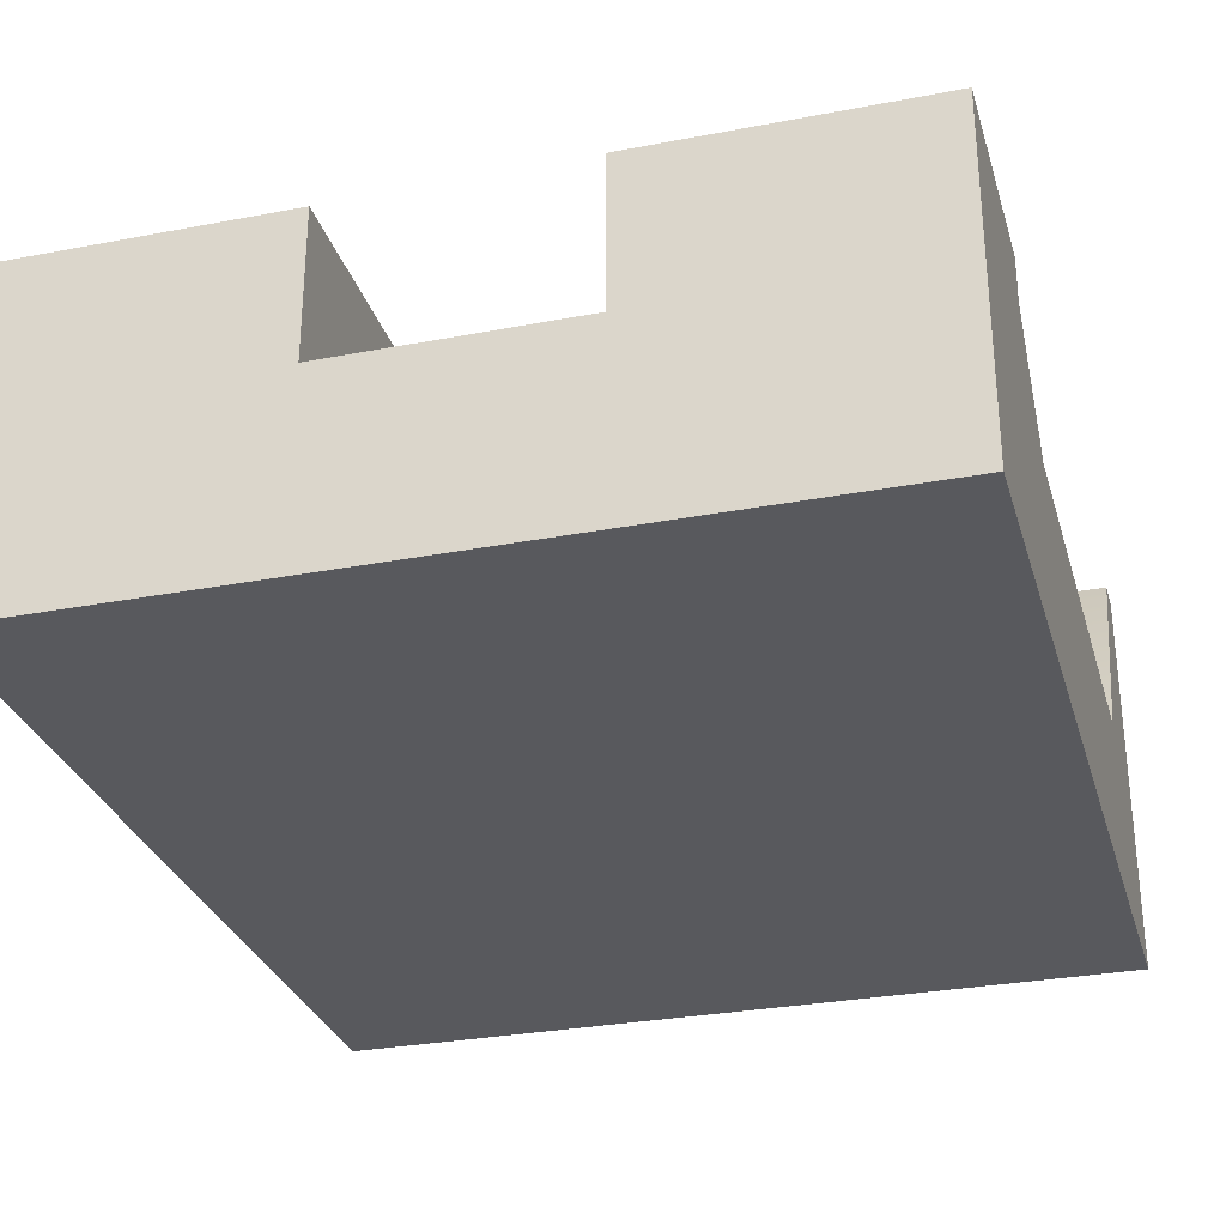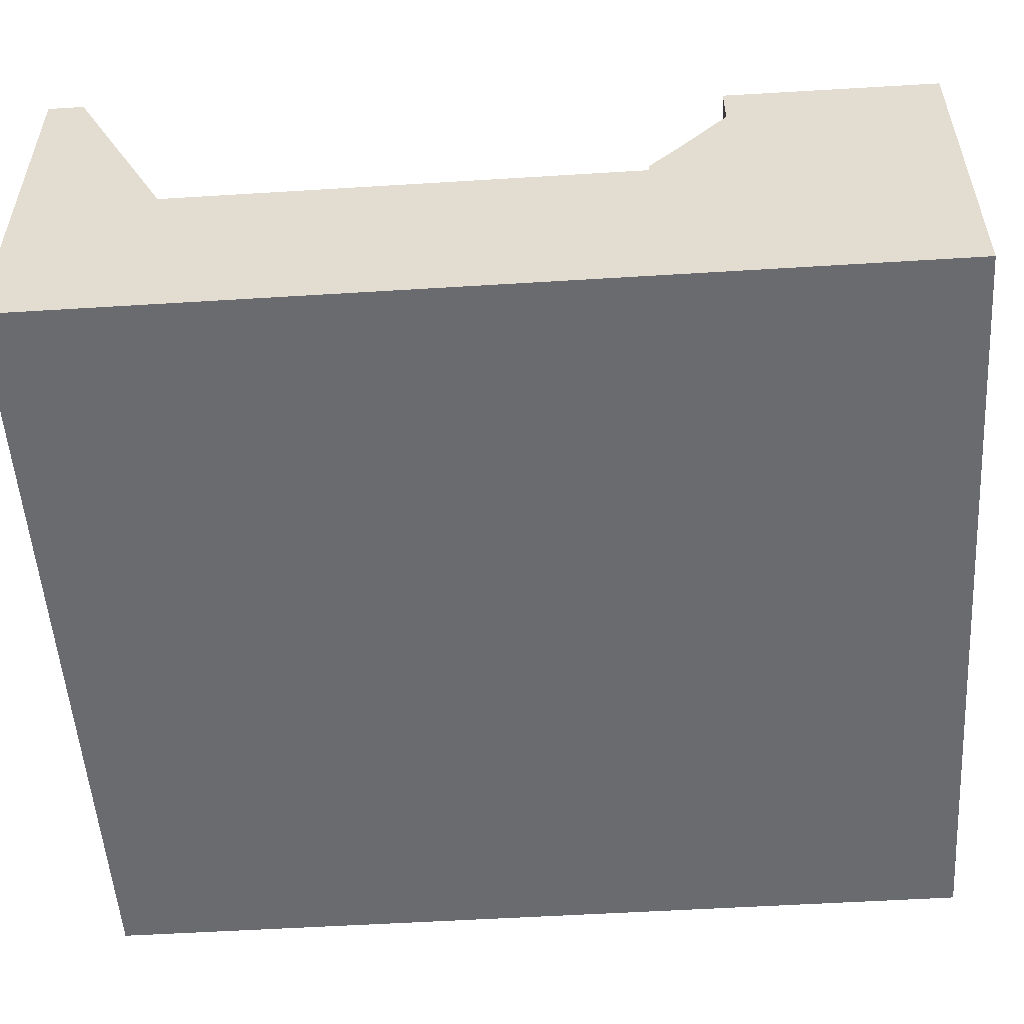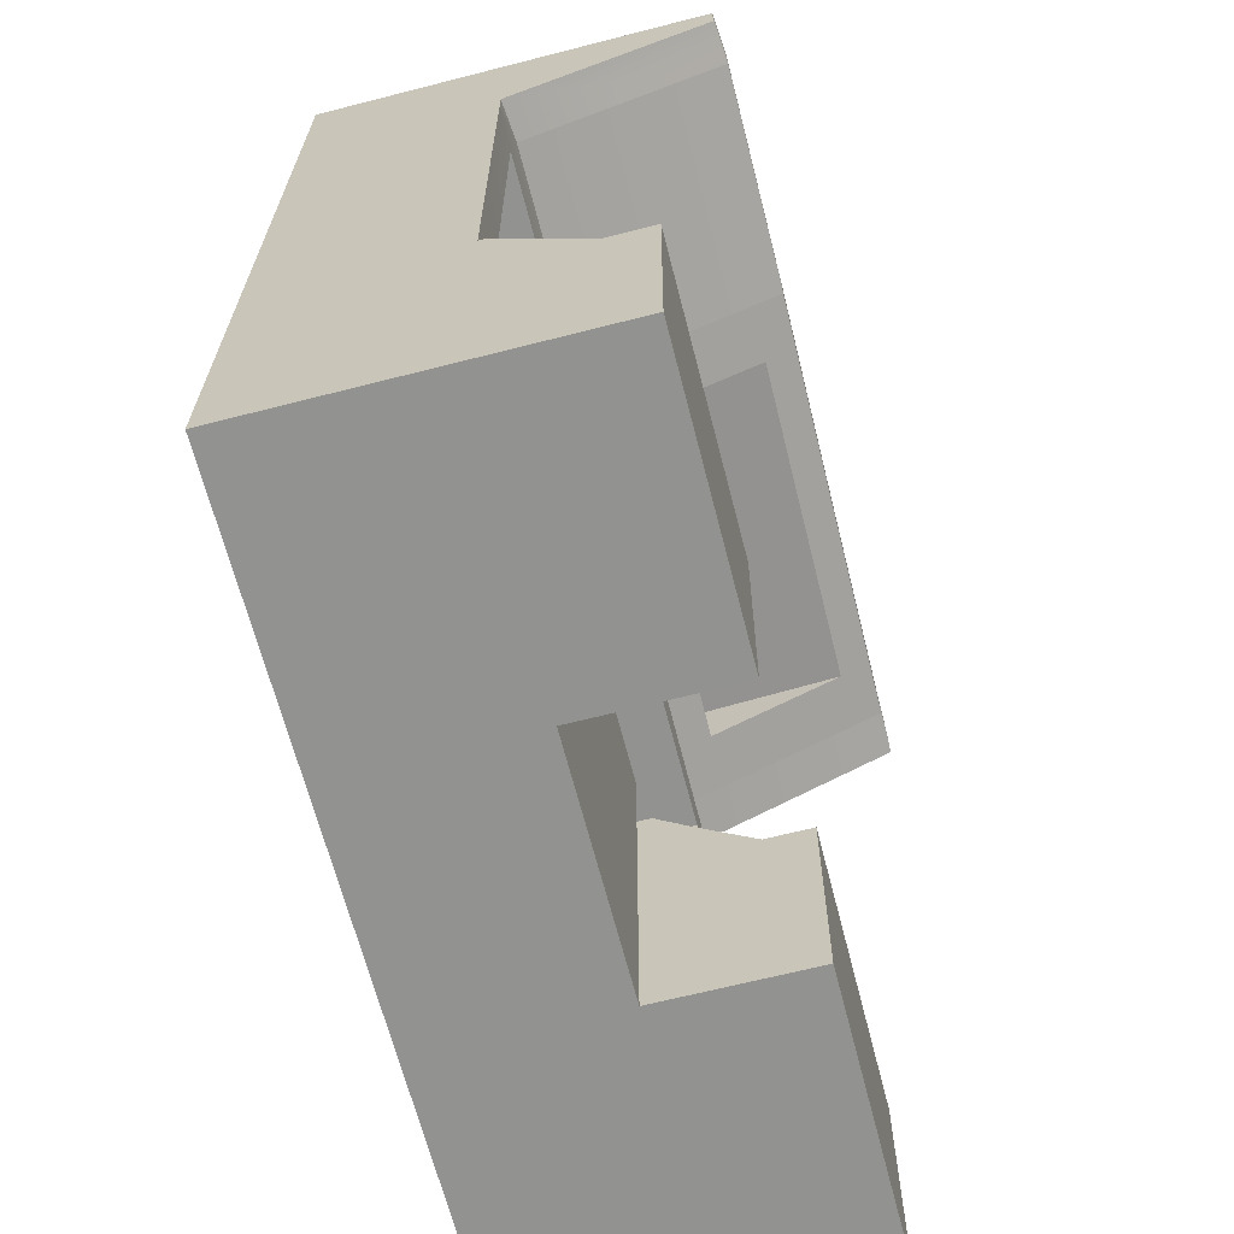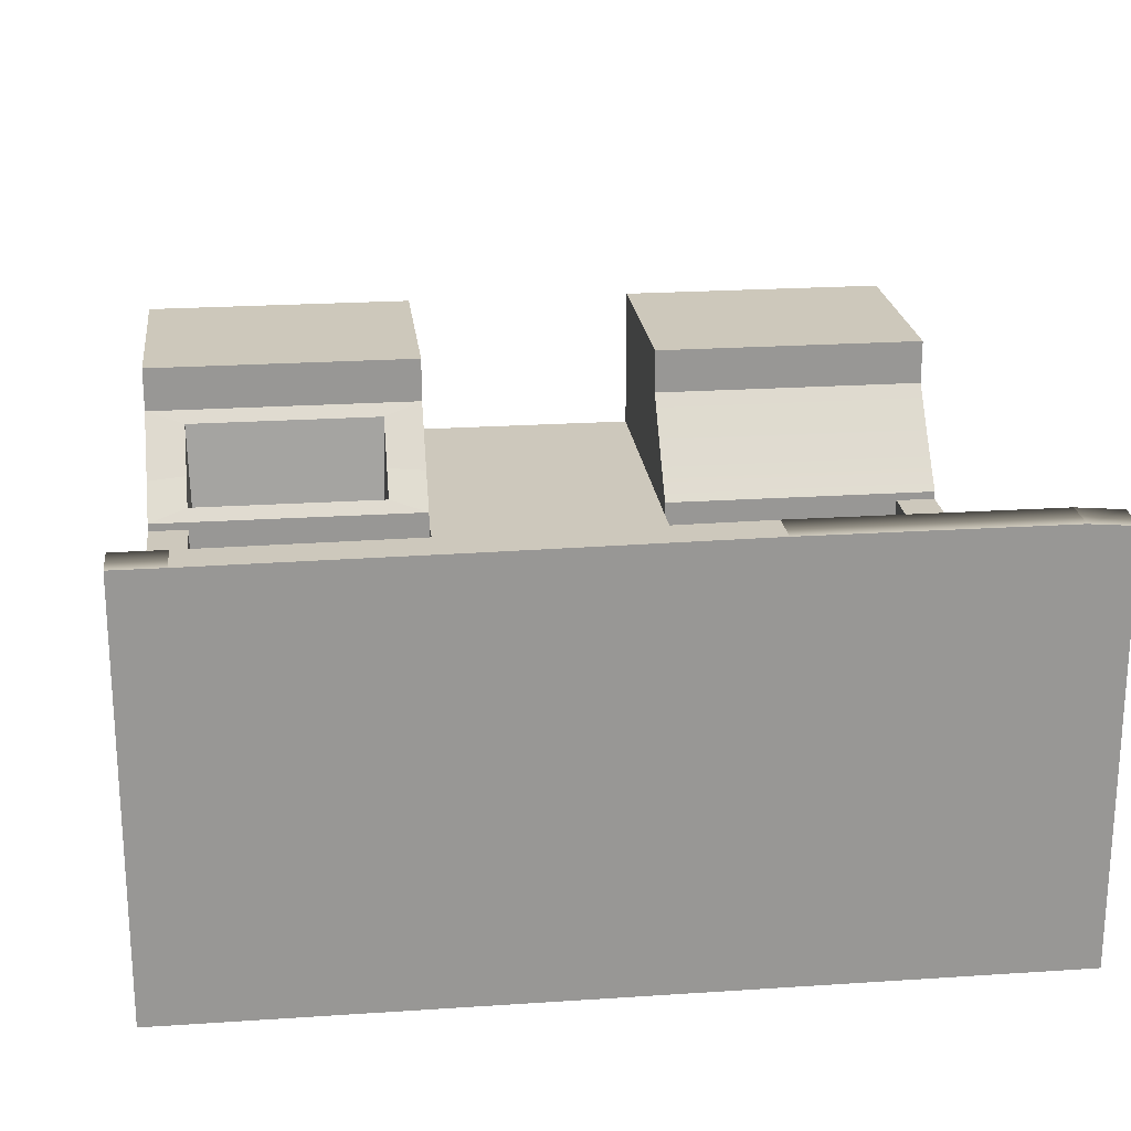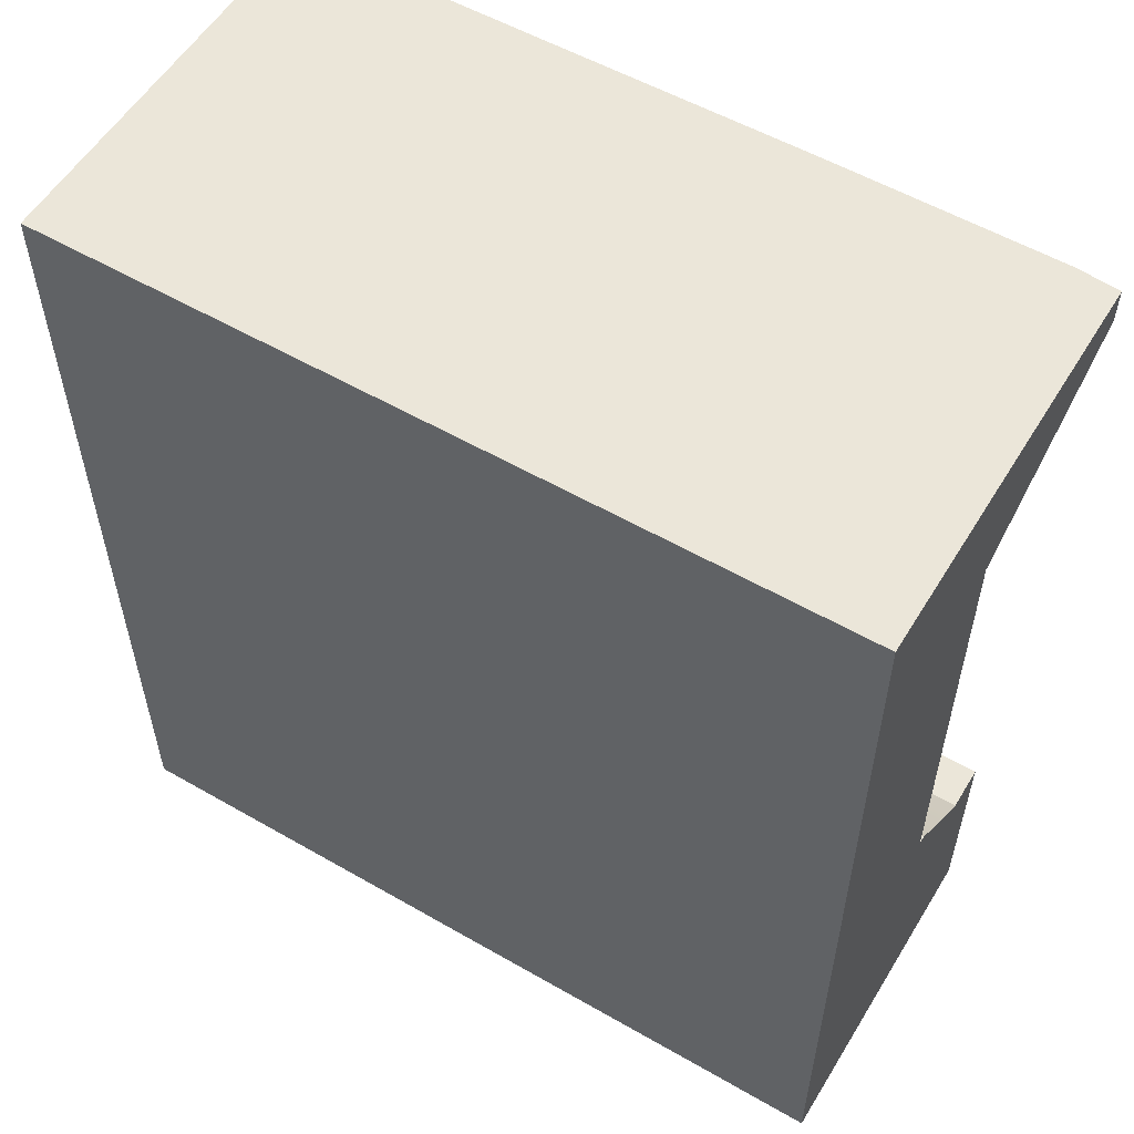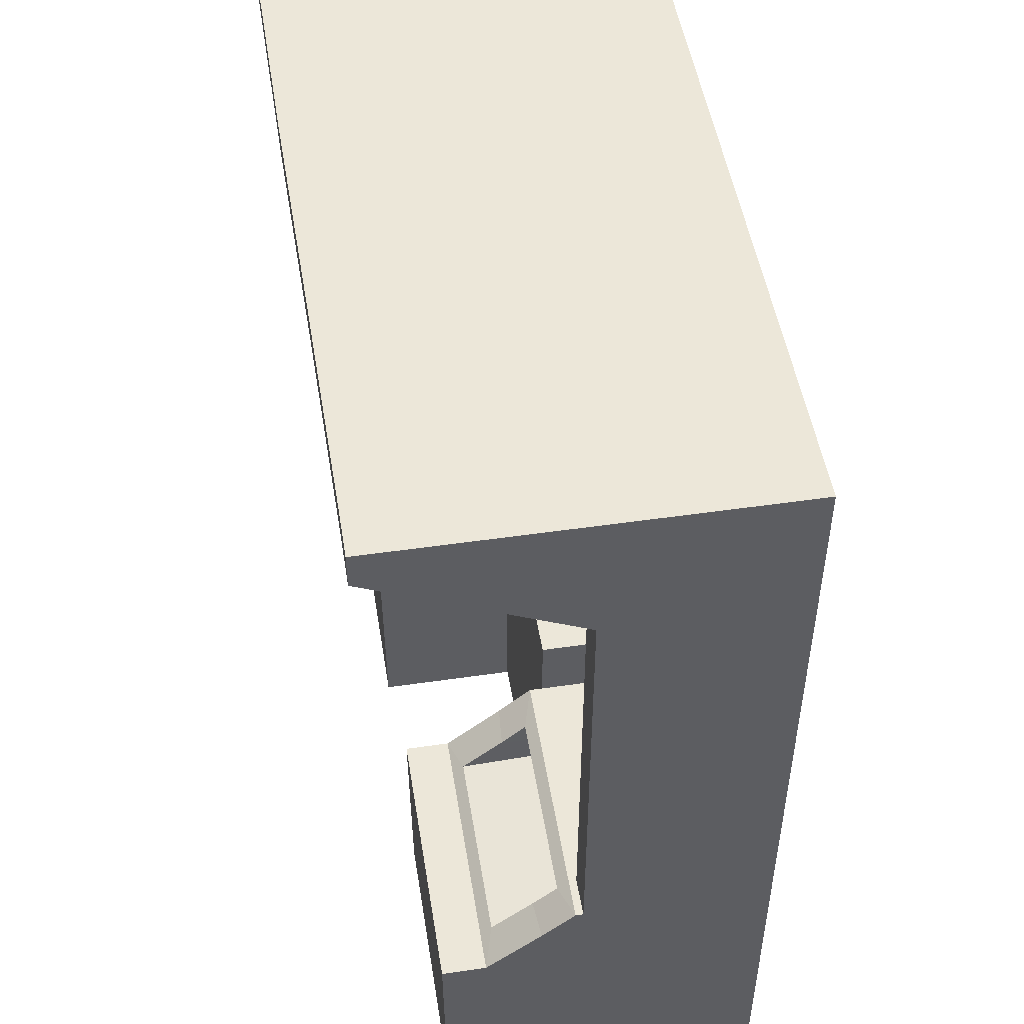
<metadata>
{"format":"obj","ext":"obj","renderer":"f3d","projection":"perspective","resolution":1024,"background":"white","views":[{"elev":-29.9,"azim":15.6,"up":"+Z"},{"elev":-53.3,"azim":-86.2,"up":"+Z"},{"elev":-66.3,"azim":-75.6,"up":"+Y"},{"elev":22.2,"azim":173.4,"up":"+Z"},{"elev":56.0,"azim":-148.9,"up":"+Y"},{"elev":49.9,"azim":80.9,"up":"+Y"}]}
</metadata>
<code>
g default
v -10 -0.07805 0.5
v 10 -0.07805 0.5
v -10 7.27 0.5
v 10 7.27 0.5
v -10 7.27 -1
v 10 7.27 -1
v -10 -0.07805 -1
v 10 -0.07805 -1
v -3 7.27 0.5
v -3 7.27 -1
v -3 -0.07805 -1
v -3 -0.07805 0.5
v 3 7.27 -1
v 3 -0.07805 -1
v 3 -0.07805 0.5
v 3 7.27 0.5
v -3 -0.07805 3.683
v -3 7.27 3.683
v 3 -0.07805 3.683
v 3 7.27 3.683
v -3 9 0.5
v 3 9 0.5
v 3 8.828 -1
v -3 8.902 -1
v -3 9 3.683
v 3 9 3.683
v 10 6.494 0.5
v 3 6.507 0.5
v 3 6.494 3.683
v -3 6.494 3.683
v -3 6.494 0.5
v -10 6.494 0.5
v -10 6.494 -1
v -3 6.494 -1
v 3 6.494 -1
v 10 6.494 -1
v -10 -0.07805 6.257
v -3 -0.07805 6.257
v -3 6.494 4.863
v -10 6.494 4.863
v -3 7.27 4.016
v -10 7.27 4.016
v 3 -0.07805 6.257
v 3 6.494 4.863
v 10 -0.07805 6.257
v 10 6.494 4.863
v 3 7.27 4.016
v 10 7.27 4.016
v -3 5.271 6.293
v -10 5.271 6.293
v -10 5.271 0.5
v -10 5.271 -1
v -3 5.271 -1
v 3 5.271 -1
v 10 5.271 -1
v 10 5.271 0.5
v 10 5.271 6.293
v 3 5.271 6.293
v 3 5.271 0.5
v 3 5.271 3.683
v -3 5.271 3.683
v -3 5.271 0.5
v -10 -0.07805 7.393
v -3 -0.07805 7.393
v -3 5.271 7.429
v -10 5.271 7.429
v 3 -0.07805 7.393
v 3 5.271 7.429
v 10 -0.07805 7.393
v 10 5.271 7.429
v -9 7.27 -1
v -9 6.494 -1
v -9 5.271 -1
v -9 -0.07805 -1
v -9 -0.07805 0.5
v -9 -0.07805 6.257
v -9 -0.07805 7.393
v -9 5.271 7.429
v -9 5.271 6.293
v -9 6.494 4.863
v -9 7.27 4.016
v -9 7.27 0.5
v 9 7.27 -1
v 9 6.494 -1
v 9 5.271 -1
v 9 -0.07805 -1
v 9 -0.07805 0.5
v 9 -0.07805 6.257
v 9 -0.07805 7.393
v 9 5.271 7.429
v 9 5.271 6.293
v 9 7.27 4.016
v 9 7.27 0.5
v -3 18 0.5
v -9 18 0.5
v -10 18 0.5
v -10 18 -1
v -9 18 -1
v -3 18 -1
v 3 18 0.5
v 3 18 -1
v 9 18 0.5
v 9 18 -1
v 10 18 -1
v 10 18 0.5
v -10 7.27 3.818
v -9 7.27 3.818
v -9 18 3.818
v -10 18 3.818
v -3 18 3.818
v 10 18 3.818
v 9 18 3.818
v 9 7.27 3.818
v 10 7.27 3.818
v 3 18 3.818
v -2.97 19 -1
v -3.033 19 3.909
v -8.924 19 3.909
v -10 19 3.818
v -10 19 0.5
v -10 19 -1
v -8.913 19 -1
v 2.884 19 3.856
v 3 19 -1
v 9.076 19 -1
v 10 19 -1
v 10 19 0.5
v 10 19 3.818
v 9 19 3.818
v 8.809 19 3.818
v 9 8.889 -1
v 10 8.889 -1
v 10 8.889 0.5
v 10 8.889 3.818
v 9 8.889 3.818
v 9 8.889 0.5
v 3 8.903 0.5
v -3 9.05 0.5
v -9 9.055 0.5
v -9 9.055 3.818
v -10 9.055 3.818
v -10 9.055 0.5
v -10 9.055 -1
v -9 9.055 -1
v -10 22.46 8.955
v -10 22.46 0.5
v -8.924 22.46 9.045
v -8.848 22.46 0.5
v -10 22.46 -1
v -8.913 22.46 -1
v -3.033 22.46 9.045
v -3.067 22.46 0.5
v -2.97 22.46 -1
v 2.884 22.46 8.993
v 2.767 22.46 0.5
v 3 22.46 -1
v 8.809 22.46 8.955
v 8.809 22.46 0.5
v 9.076 22.46 -1
v 10 22.46 8.955
v 10 22.46 0.5
v 10 22.46 -1
v 8.809 21.54 8.955
v 2.884 21.54 8.993
v -3.033 21.54 9.045
v -8.924 21.54 9.045
v -10 21.54 8.955
v -10 21.54 0.5
v -10 21.54 -1
v -8.913 21.54 -1
v -2.97 21.54 -1
v 3 21.54 -1
v 9.076 21.54 -1
v 10 21.54 -1
v 10 21.54 0.5
v 10 21.54 8.955
v 2.885 19.4 4.659
v -1.546 19.4 4.695
v 2.885 21.15 8.195
v -1.546 21.15 8.231
v 7.321 19.4 4.632
v 7.321 21.15 8.169
v 2.884 19.46 0.9261
v -1.757 19.46 0.9585
v 2.884 21.08 1.065
v -1.757 21.08 1.097
v 7.532 19.46 0.9029
v 7.532 21.08 1.042
v 3.991 6.437 4.937
v 3.991 7.015 4.307
v 8.292 7.015 4.307
v 3.991 5.526 6.003
v 8.292 5.526 6.003
v 9.009 5.526 6.003
v 9.009 6.437 4.937
v 9.009 7.015 4.307
v 4.081 6.378 3
v 4.081 6.753 3
v 8.228 6.378 3
v 8.228 6.753 3
v 4.081 5.788 3
v 8.228 5.788 3
v 8.919 5.788 3
v 8.919 6.378 3
v 8.919 6.753 3
g pCube1
f 63 77 78 66
f 52 73 74 7
f 7 74 75 1
f 2 8 55 56
f 7 1 51 52
f 11 53 54 14
f 12 11 14 15
f 61 17 19 60
f 14 54 85 86
f 15 14 86 87
f 68 67 89 90
f 62 12 17 61
f 12 15 19 17
f 22 21 25 26
f 13 10 24 23
f 9 18 25 21
f 18 20 26 25
f 20 16 22 26
f 198 197 199 200
f 29 28 16 20
f 18 30 29 20
f 9 31 30 18
f 40 80 81 42
f 33 32 3 5
f 5 71 72 33
f 35 34 10 13
f 84 35 13 83
f 27 36 6 4
f 1 75 76 37
f 12 62 49 38
f 51 1 37 50
f 31 9 41 39
f 82 3 42 81
f 3 32 40 42
f 59 15 43 58
f 15 87 88 43
f 2 56 57 45
f 16 28 44 47
f 27 4 48 46
f 93 16 47 92
f 50 79 80 40
f 32 51 50 40
f 52 51 32 33
f 33 72 73 52
f 54 53 34 35
f 85 54 35 84
f 56 55 36 27
f 57 56 27 46
f 197 201 202 199
f 28 59 58 44
f 60 59 28 29
f 30 61 60 29
f 31 62 61 30
f 49 62 31 39
f 37 76 77 63
f 38 49 65 64
f 79 50 66 78
f 50 37 63 66
f 58 43 67 68
f 43 88 89 67
f 45 57 70 69
f 91 58 68 90
f 106 107 140 141
f 71 5 143 144
f 5 3 142 143
f 21 22 100 94
f 23 24 99 101
f 16 93 136 137
f 4 6 132 133
f 83 13 23 131
f 10 71 144 24
f 72 71 10 34
f 73 72 34 53
f 74 73 53 11
f 75 74 11 12
f 76 75 12 38
f 77 76 38 64
f 78 77 64 65
f 49 79 78 65
f 80 79 49 39
f 81 80 39 41
f 9 82 81 41
f 139 82 9 138
f 6 83 131 132
f 36 84 83 6
f 55 85 84 36
f 86 85 55 8
f 87 86 8 2
f 88 87 2 45
f 89 88 45 69
f 90 89 69 70
f 57 91 90 70
f 199 202 203 204
f 200 199 204 205
f 4 93 92 48
f 134 135 113 114
f 118 108 110 117
f 109 108 118 119
f 97 96 120 121
f 98 97 121 122
f 99 98 122 116
f 110 115 123 117
f 101 99 116 124
f 115 112 129 123
f 103 101 124 125
f 104 103 125 126
f 105 104 126 127
f 129 112 111 128
f 3 82 107 106
f 82 139 140 107
f 142 3 106 141
f 95 94 110 108
f 120 96 109 119
f 136 93 113 135
f 93 4 114 113
f 4 133 134 114
f 100 102 112 115
f 105 127 128 111
f 94 100 115 110
f 146 145 147 148
f 149 146 148 150
f 148 147 151 152
f 150 148 152 153
f 152 151 154 155
f 153 152 155 156
f 155 154 157 158
f 156 155 158 159
f 158 157 160 161
f 159 158 161 162
f 131 23 101 103
f 132 131 103 104
f 133 132 104 105
f 134 133 105 111
f 111 112 135 134
f 102 136 135 112
f 137 136 102 100
f 95 139 138 94
f 140 139 95 108
f 141 140 108 109
f 96 142 141 109
f 143 142 96 97
f 144 143 97 98
f 24 144 98 99
f 120 119 167 168
f 119 118 166 167
f 121 120 168 169
f 122 121 169 170
f 118 117 165 166
f 116 122 170 171
f 184 183 185 186
f 124 116 171 172
f 183 187 188 185
f 125 124 172 173
f 130 128 176 163
f 128 127 175 176
f 127 126 174 175
f 126 125 173 174
f 164 163 157 154
f 165 164 154 151
f 166 165 151 147
f 167 166 147 145
f 168 167 145 146
f 169 168 146 149
f 170 169 149 150
f 171 170 150 153
f 172 171 153 156
f 173 172 156 159
f 174 173 159 162
f 175 174 162 161
f 176 175 161 160
f 163 176 160 157
f 117 123 177 178
f 164 165 180 179
f 165 117 178 180
f 123 130 181 177
f 130 163 182 181
f 163 164 179 182
f 178 177 183 184
f 179 180 186 185
f 180 178 184 186
f 177 181 187 183
f 181 182 188 187
f 182 179 185 188
f 47 44 189 190
f 92 47 190 191
f 44 58 192 189
f 58 91 193 192
f 91 57 194 193
f 57 46 195 194
f 46 48 196 195
f 48 92 191 196
f 190 189 197 198
f 191 190 198 200
f 189 192 201 197
f 192 193 202 201
f 193 194 203 202
f 194 195 204 203
f 195 196 205 204
f 196 191 200 205

</code>
